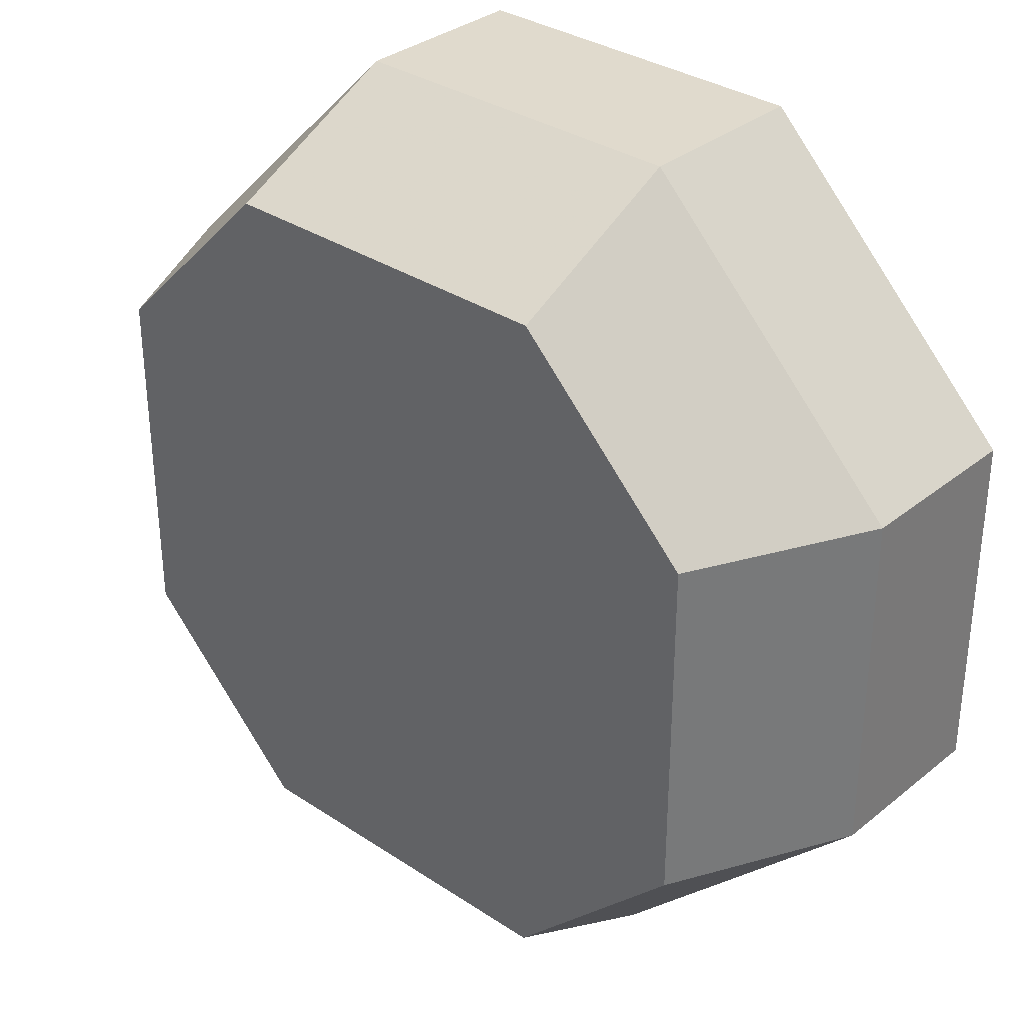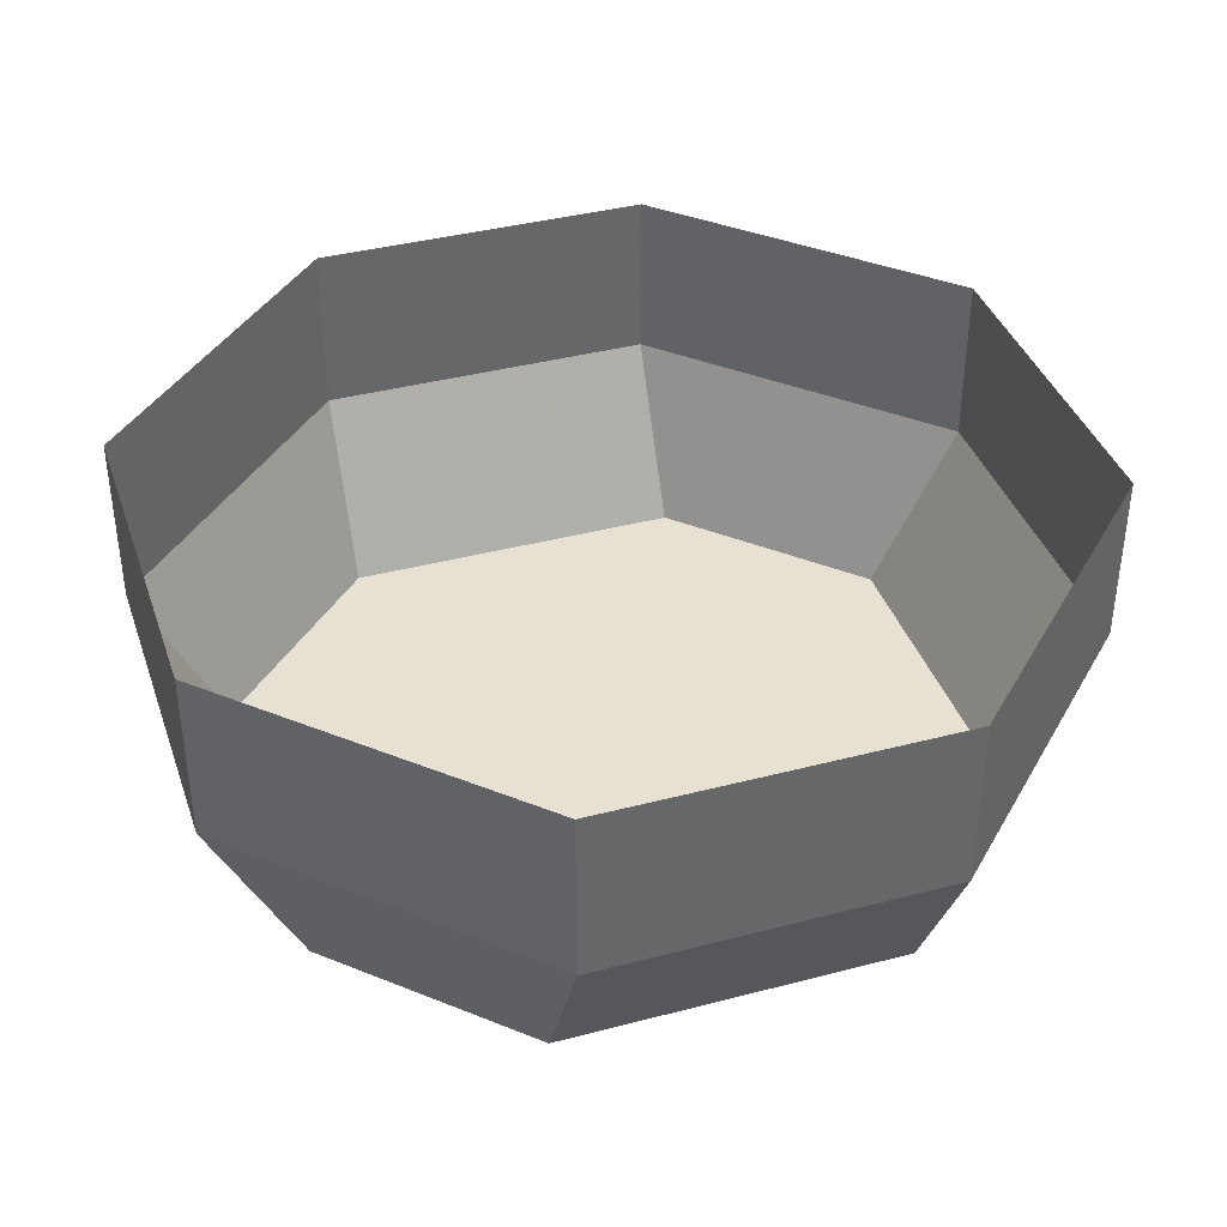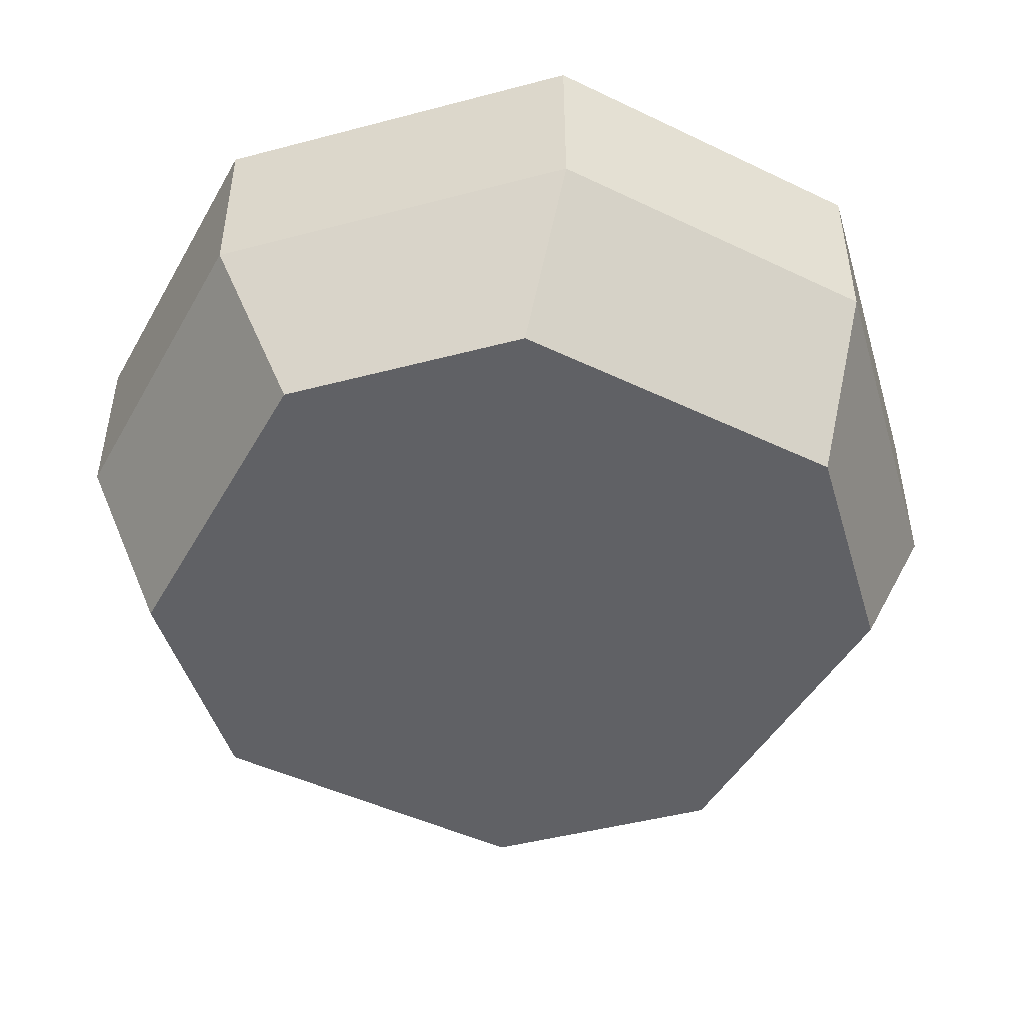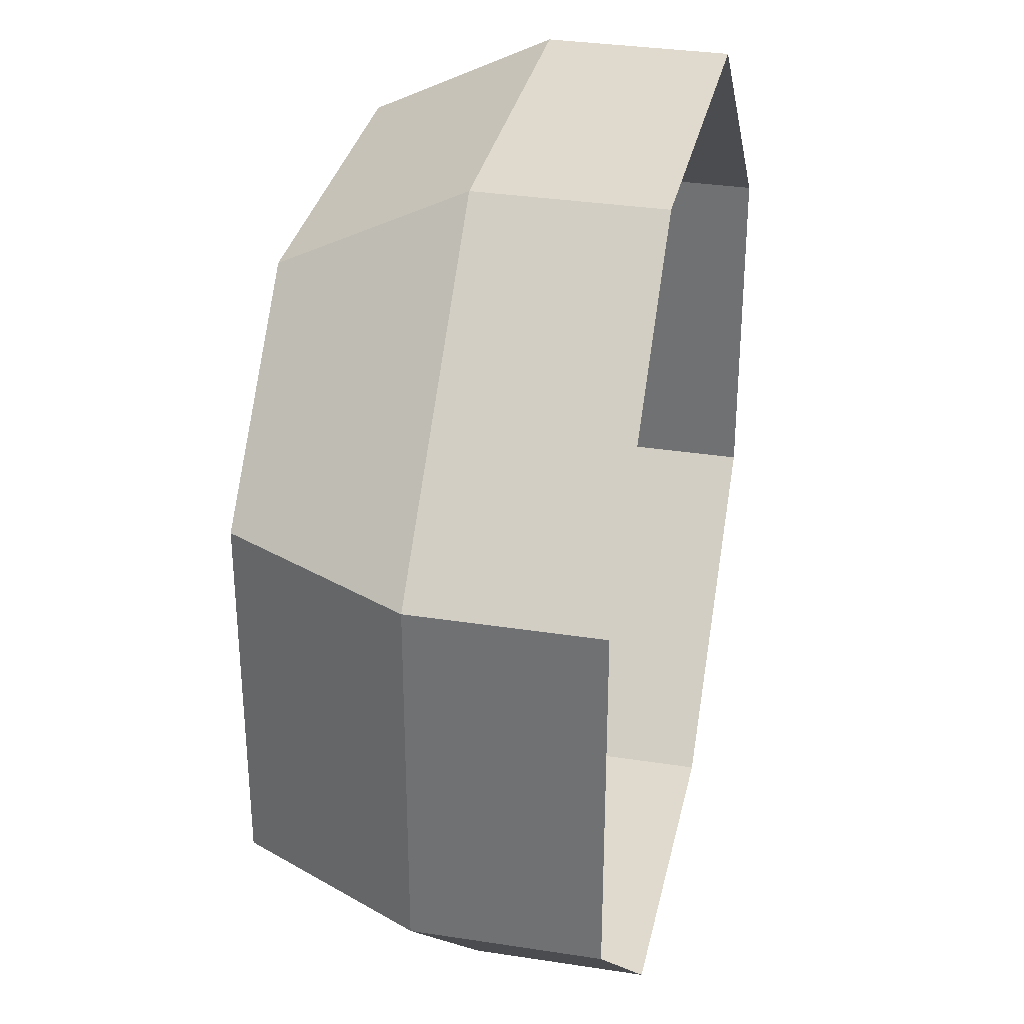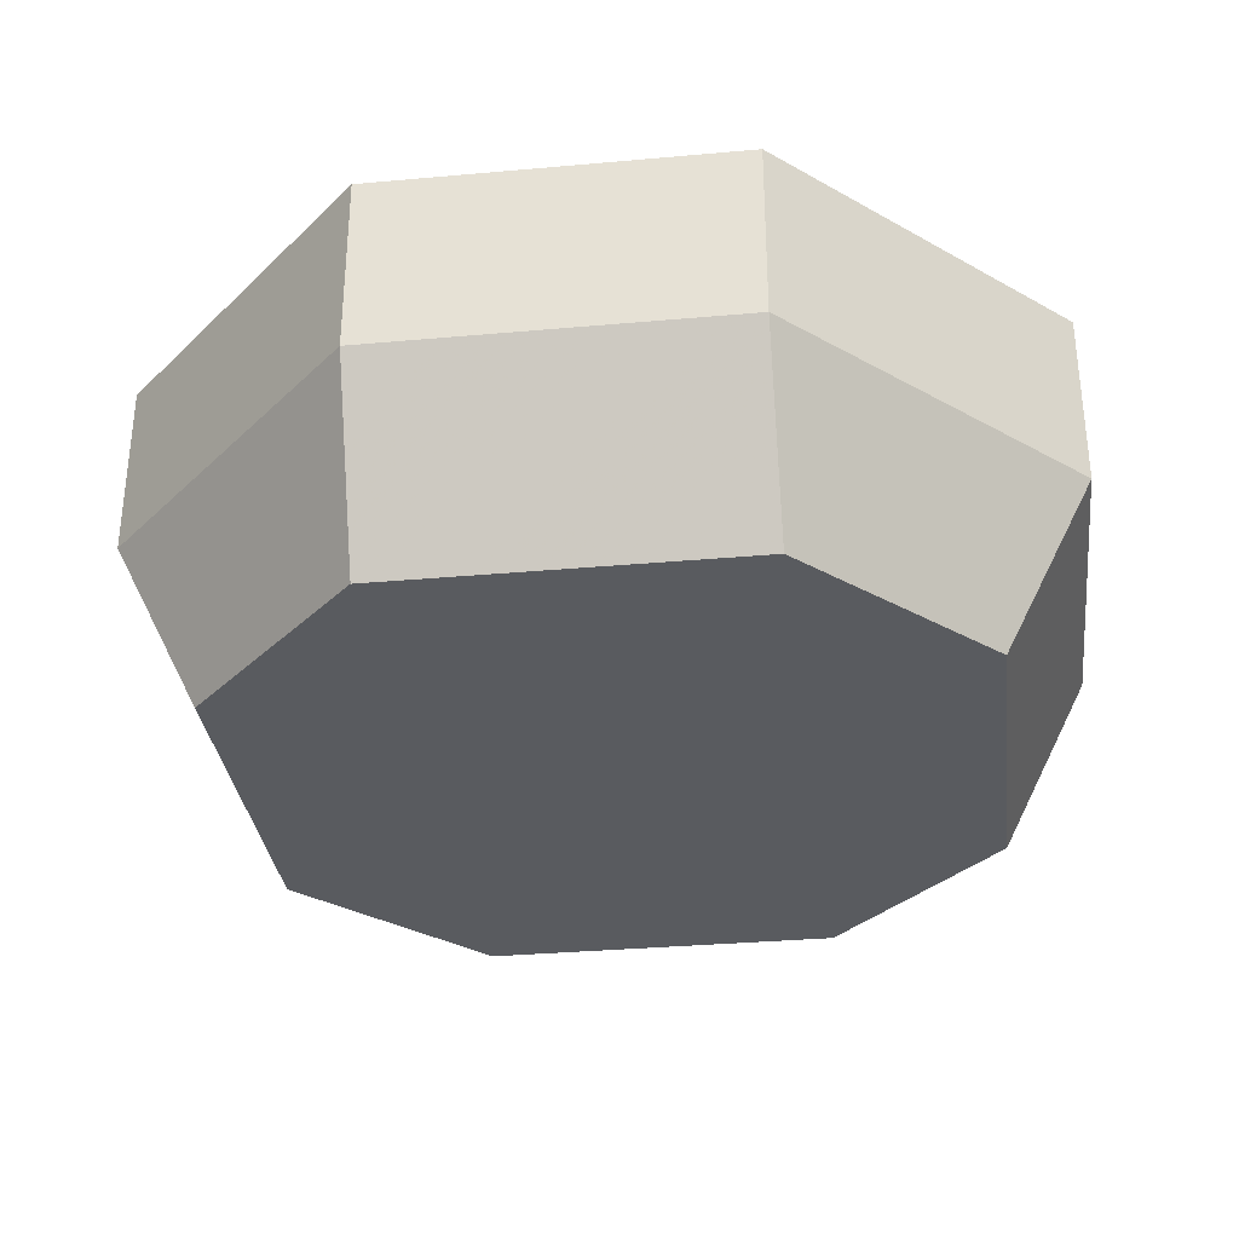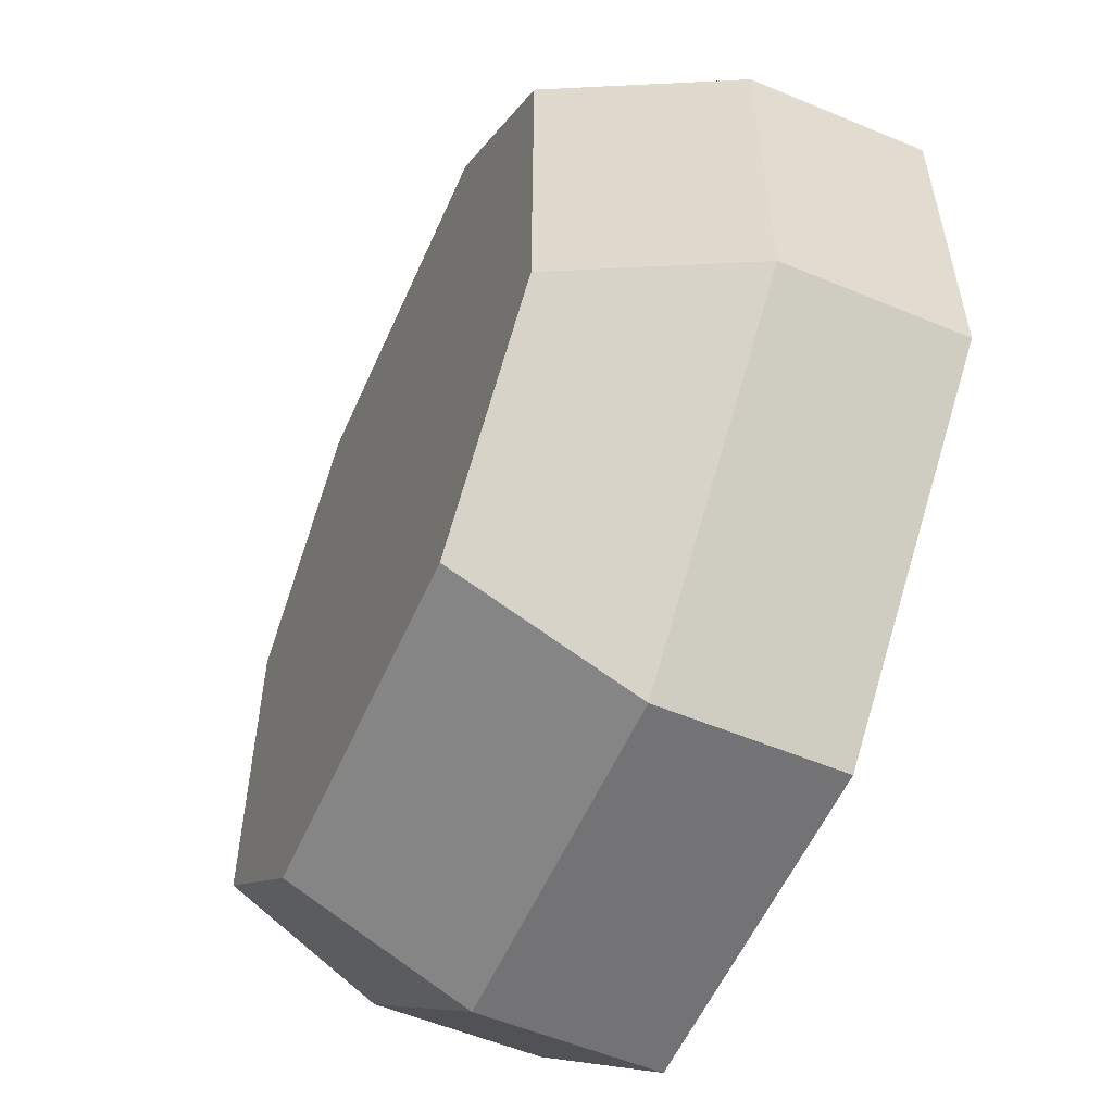
<metadata>
{"format":"obj","ext":"obj","renderer":"f3d","projection":"perspective","resolution":1024,"background":"white","views":[{"elev":33.1,"azim":42.3,"up":"+Z"},{"elev":38.9,"azim":71.8,"up":"+Y"},{"elev":-47.1,"azim":-118.4,"up":"+Y"},{"elev":32.8,"azim":102.1,"up":"+Z"},{"elev":-32.7,"azim":97.1,"up":"+Y"},{"elev":-56.0,"azim":66.4,"up":"+Z"}]}
</metadata>
<code>
v -0.0625 0 0.1562
v -0.1562 0 0.0625
v -0.1562 -0.0625 0.0625
v -0.0625 -0.0625 0.1562
v 0.0625 0 0.1562
v 0.0625 -0.0625 0.1562
v 0.1562 0 0.0625
v 0.1562 -0.0625 0.0625
v 0.1562 0 -0.0625
v 0.1562 -0.0625 -0.0625
v 0.0625 0 -0.1562
v 0.0625 -0.0625 -0.1562
v -0.0625 0 -0.1562
v -0.0625 -0.0625 -0.1562
v -0.1562 0 -0.0625
v -0.1562 -0.0625 -0.0625
v -0.125 -0.125 -0.0625
v -0.125 -0.125 0.0625
v -0.0625 -0.125 0.125
v 0.0625 -0.125 0.125
v 0.125 -0.125 0.0625
v 0.125 -0.125 -0.0625
v 0.0625 -0.125 -0.125
v -0.0625 -0.125 -0.125
v -0.02344 -0.125 0.08594
v -0.02344 -0.125 0.03906
v 0.02344 -0.125 0.03906
v 0.02344 -0.125 0.08594
v 0.03906 -0.125 0.08594
v 0.03906 -0.125 0.03906
v 0.08594 -0.125 0.03906
v 0.08594 -0.125 0.08594
v -0.08594 -0.125 0.08594
v -0.08594 -0.125 0.03906
v -0.03906 -0.125 0.03906
v -0.03906 -0.125 0.08594
v -0.02344 -0.125 0.02344
v -0.02344 -0.125 -0.02344
v 0.02344 -0.125 -0.02344
v 0.02344 -0.125 0.02344
v 0.03906 -0.125 0.02344
v 0.03906 -0.125 -0.02344
v 0.08594 -0.125 -0.02344
v 0.08594 -0.125 0.02344
v -0.08594 -0.125 0.02344
v -0.08594 -0.125 -0.02344
v -0.03906 -0.125 -0.02344
v -0.03906 -0.125 0.02344
v -0.02344 -0.125 -0.03906
v -0.02344 -0.125 -0.08594
v 0.02344 -0.125 -0.08594
v 0.02344 -0.125 -0.03906
v 0.03906 -0.125 -0.03906
v 0.03906 -0.125 -0.08594
v 0.08594 -0.125 -0.08594
v 0.08594 -0.125 -0.03906
v -0.08594 -0.125 -0.03906
v -0.08594 -0.125 -0.08594
v -0.03906 -0.125 -0.08594
v -0.03906 -0.125 -0.03906
f 1 2 3
f 1 3 4
f 1 4 5
f 5 4 6
f 5 6 7
f 7 6 8
f 7 8 9
f 9 8 10
f 9 10 11
f 11 10 12
f 11 12 13
f 13 12 14
f 13 14 15
f 15 14 16
f 15 16 2
f 2 16 3
f 3 16 17
f 3 17 18
f 3 18 4
f 4 18 19
f 4 19 6
f 6 19 20
f 6 20 8
f 8 20 21
f 8 21 10
f 10 21 22
f 10 22 12
f 12 22 23
f 12 23 14
f 14 23 24
f 14 24 16
f 16 24 17
f 17 24 19
f 17 19 18
f 19 24 23
f 19 23 22
f 19 22 21
f 19 21 20
f 25 26 27
f 25 27 28
f 29 30 31
f 29 31 32
f 33 34 35
f 33 35 36
f 37 38 39
f 37 39 40
f 41 42 43
f 41 43 44
f 45 46 47
f 45 47 48
f 49 50 51
f 49 51 52
f 53 54 55
f 53 55 56
f 57 58 59
f 57 59 60

</code>
